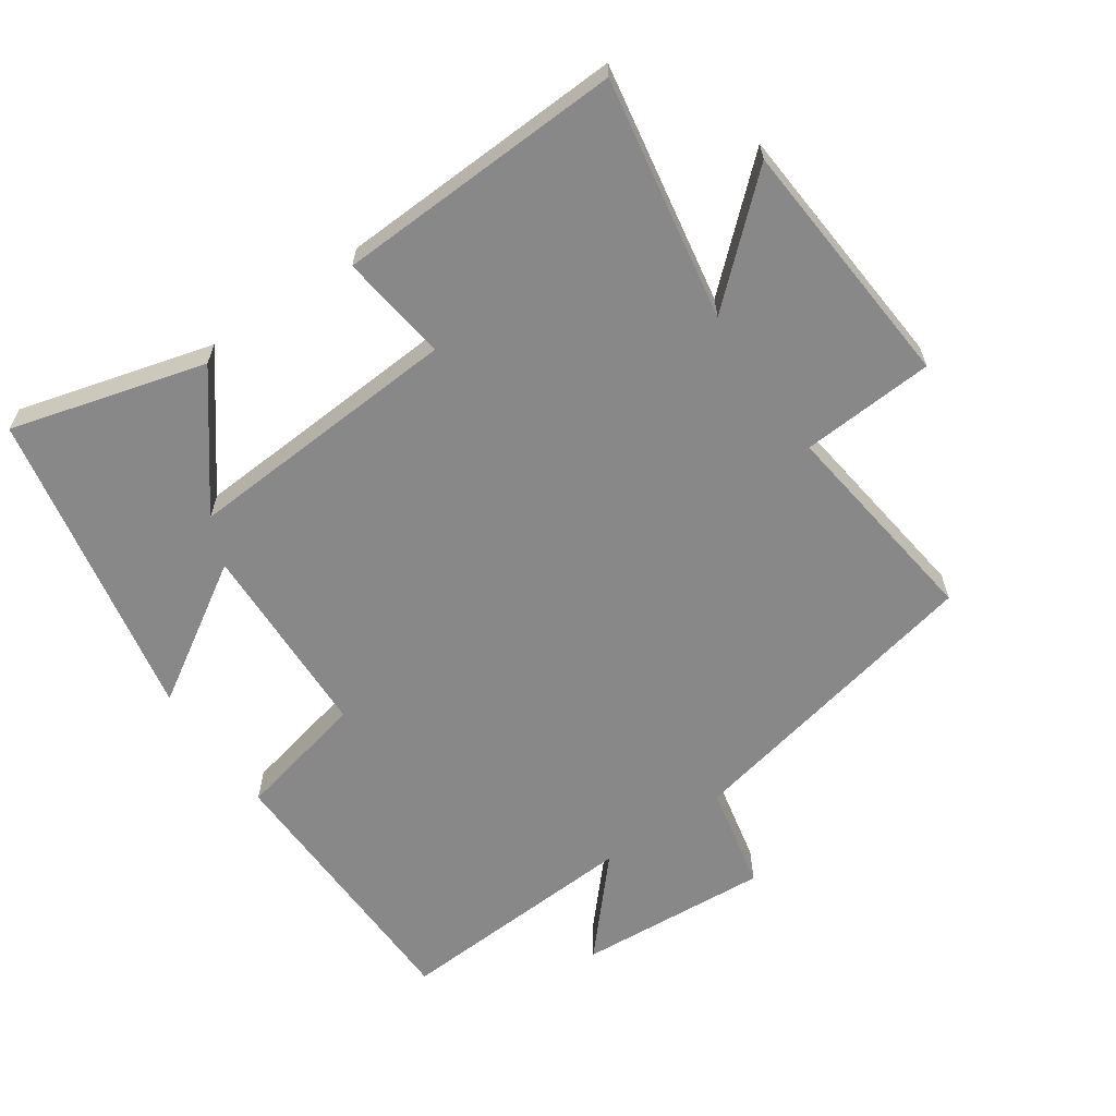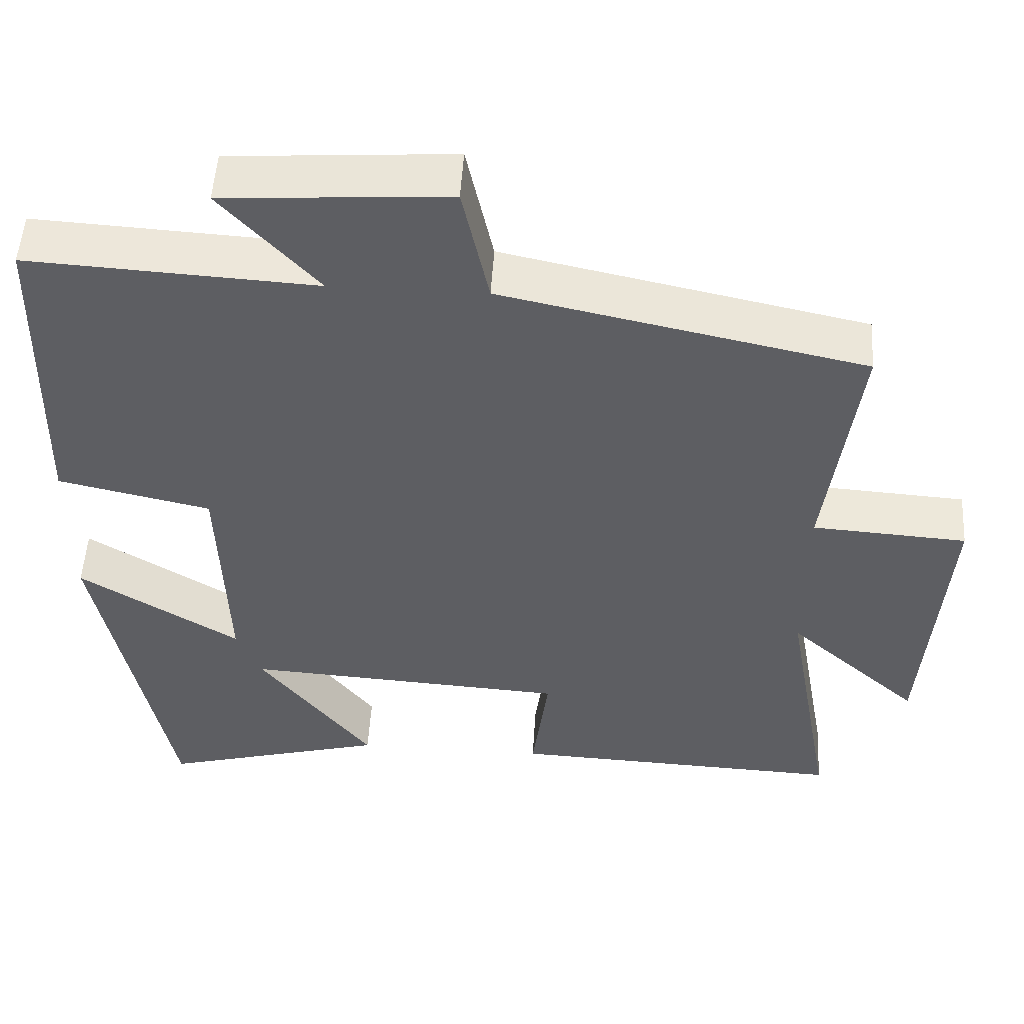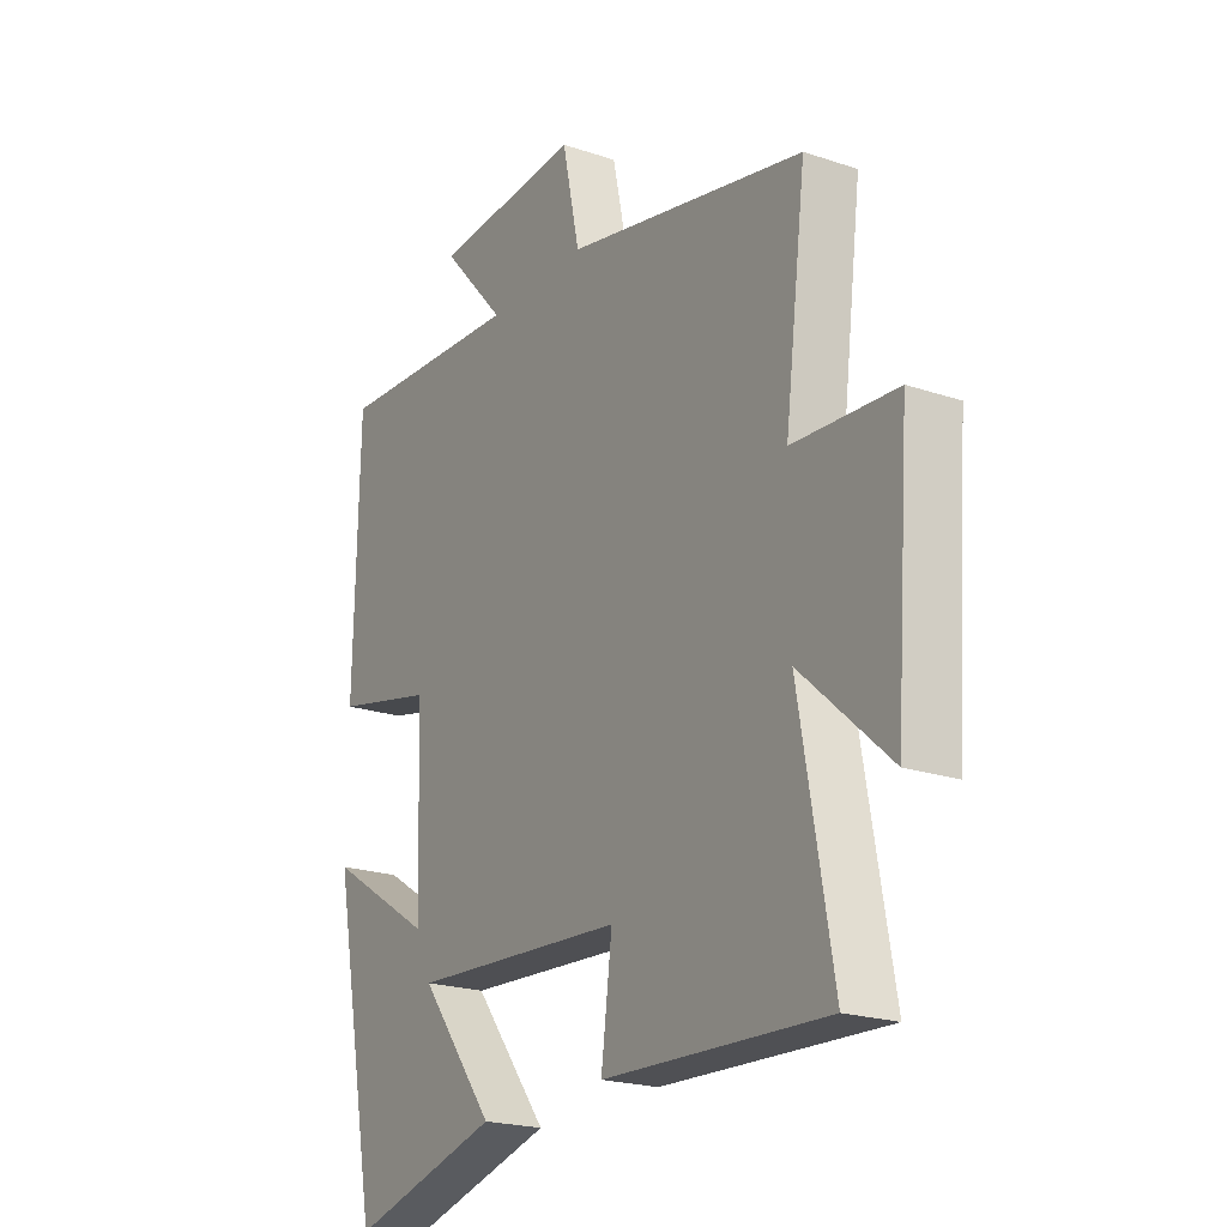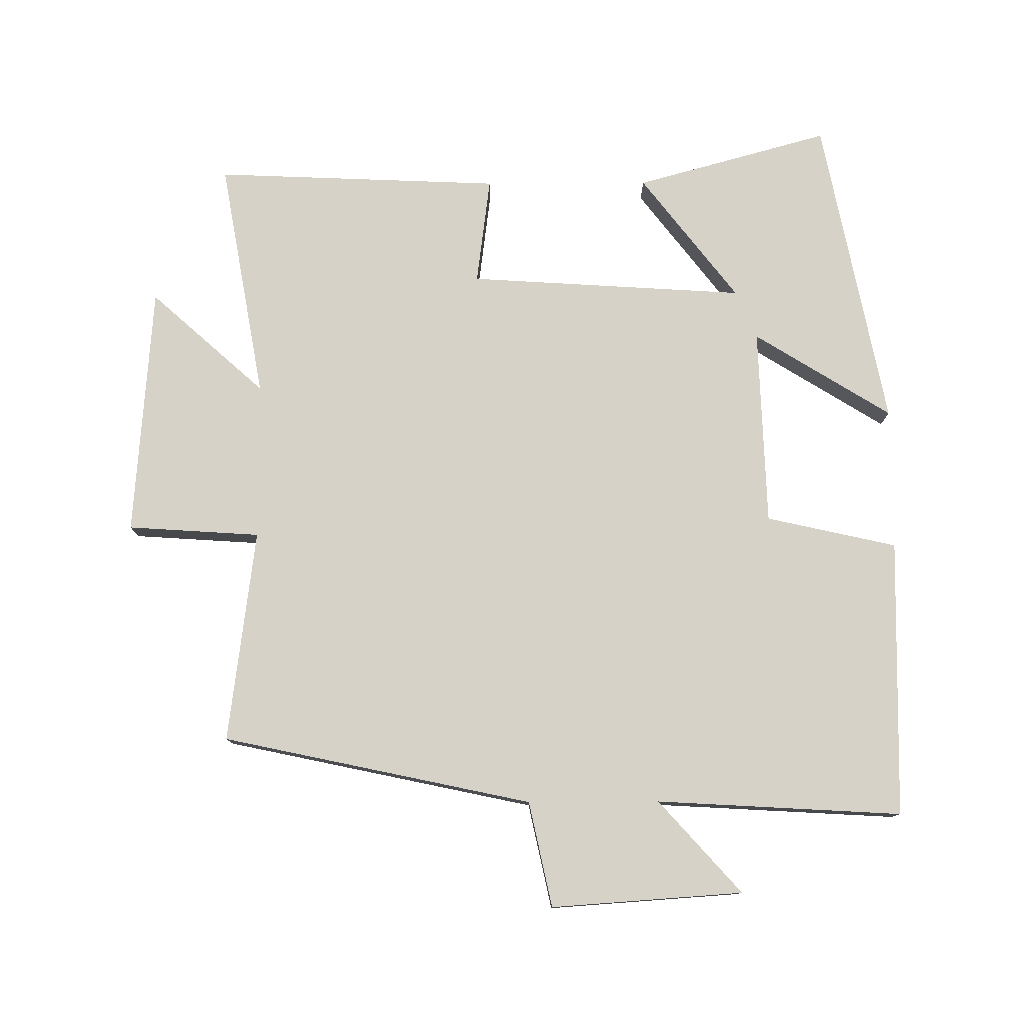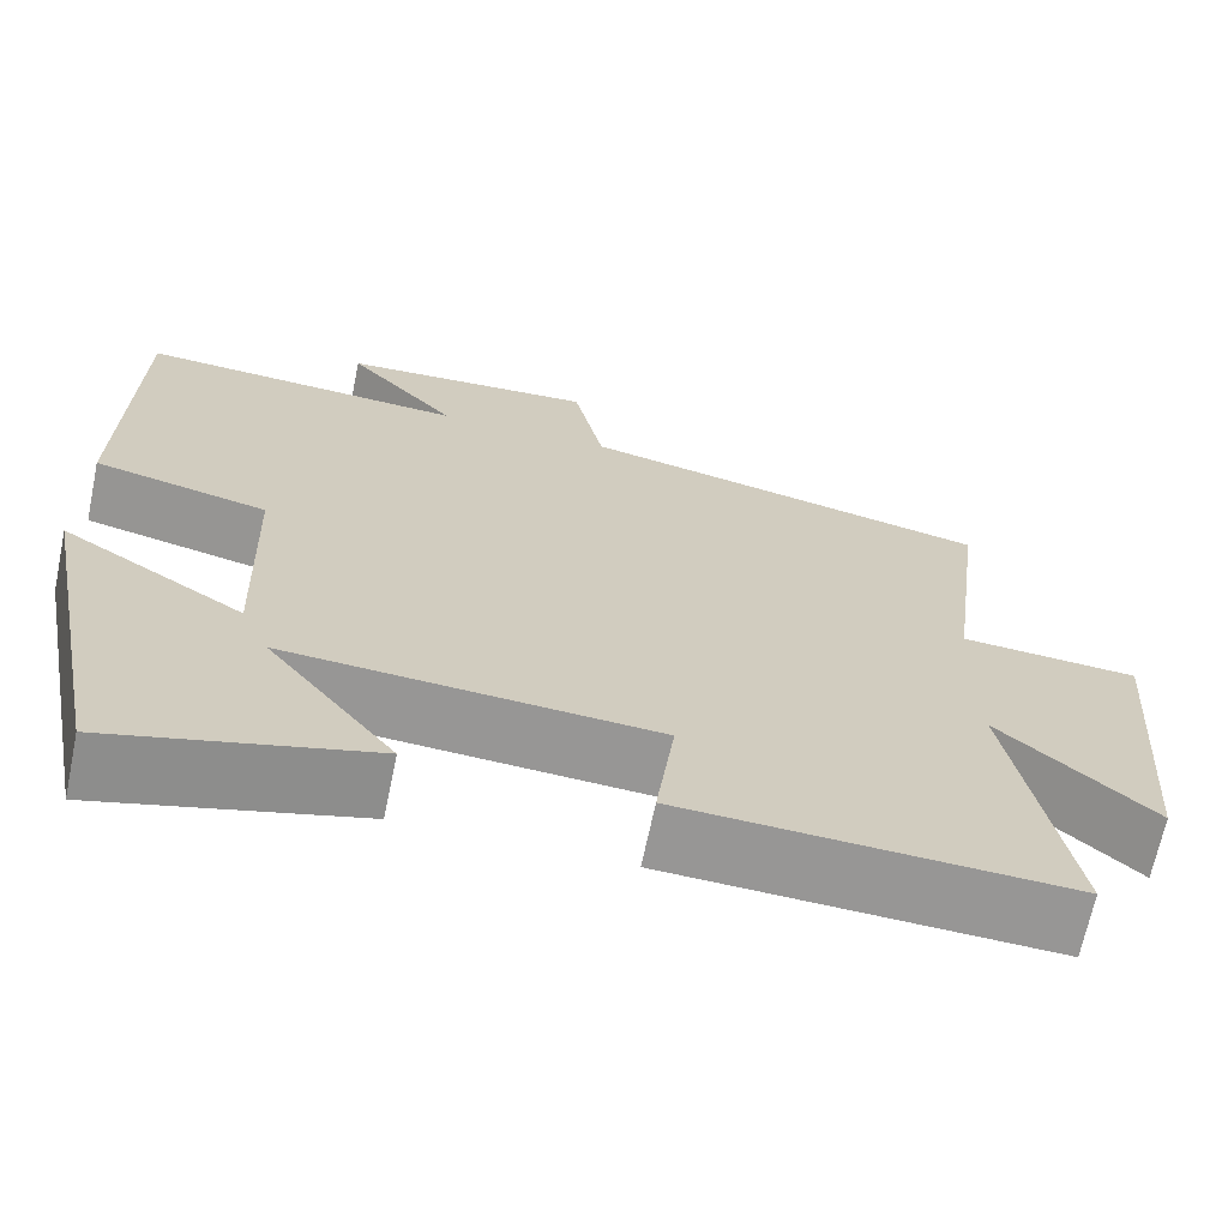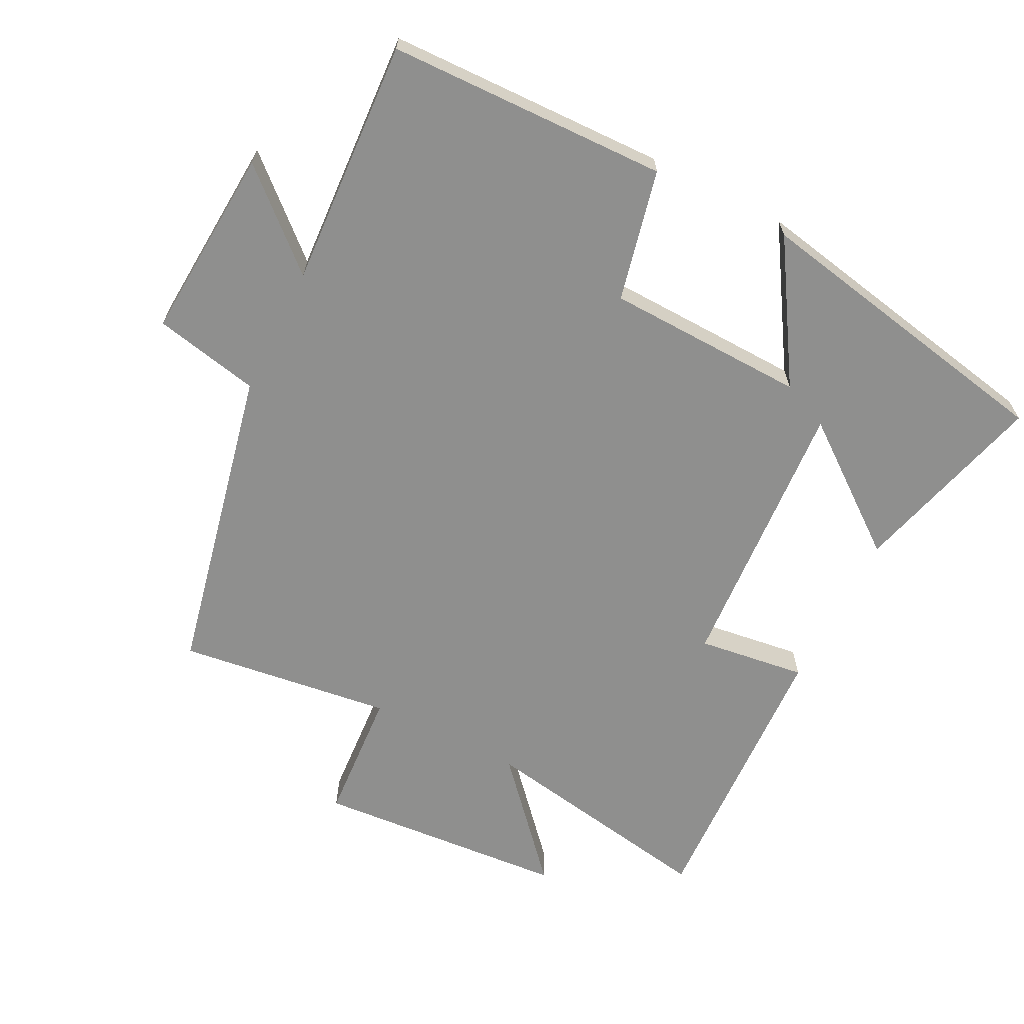
<metadata>
{"format":"obj","ext":"obj","renderer":"f3d","projection":"perspective","resolution":1024,"background":"white","views":[{"elev":-62.7,"azim":-145.4,"up":"+Y"},{"elev":51.6,"azim":-176.5,"up":"+Z"},{"elev":-21.2,"azim":-121.0,"up":"+Z"},{"elev":78.1,"azim":-0.3,"up":"+Y"},{"elev":-67.7,"azim":168.2,"up":"+Z"},{"elev":-65.3,"azim":63.3,"up":"+Y"}]}
</metadata>
<code>
v -0.541 0.07 0.401
v -0.076 0.07 0.5
v -0.042 0.07 0.658
v 0.246 0.07 0.638
v 0.122 0.07 0.5
v 0.491 0.07 0.521
v 0.5 0.07 0.103
v 0.304 0.07 0.059
v 0.294 0.07 -0.239
v 0.5 0.07 -0.111
v 0.408 0.07 -0.58
v 0.117 0.07 -0.5
v 0.262 0.07 -0.312
v -0.154 0.07 -0.338
v -0.133 0.07 -0.5
v -0.564 0.07 -0.518
v -0.5 0.07 -0.157
v -0.671 0.07 -0.31
v -0.699 0.07 0.068
v -0.5 0.07 0.081
v -0.541 0 0.401
v -0.076 0 0.5
v -0.042 0 0.658
v 0.246 0 0.638
v 0.122 0 0.5
v 0.491 0 0.521
v 0.5 0 0.103
v 0.304 0 0.059
v 0.294 0 -0.239
v 0.5 0 -0.111
v 0.408 0 -0.58
v 0.117 0 -0.5
v 0.262 0 -0.312
v -0.154 0 -0.338
v -0.133 0 -0.5
v -0.564 0 -0.518
v -0.5 0 -0.157
v -0.671 0 -0.31
v -0.699 0 0.068
v -0.5 0 0.081
f 17 18 19 20
f 14 15 16 17
f 13 14 17 20
f 10 11 12 13
f 9 10 13
f 8 9 13 20
f 5 6 7 8
f 5 8 20 1
f 2 3 4 5
f 1 2 5
f 40 39 38 37
f 37 36 35 34
f 40 37 34 33
f 33 32 31 30
f 33 30 29
f 40 33 29 28
f 28 27 26 25
f 21 40 28 25
f 25 24 23 22
f 25 22 21
f 1 21 22 2
f 2 22 23 3
f 3 23 24 4
f 4 24 25 5
f 5 25 26 6
f 6 26 27 7
f 7 27 28 8
f 8 28 29 9
f 9 29 30 10
f 10 30 31 11
f 11 31 32 12
f 12 32 33 13
f 13 33 34 14
f 14 34 35 15
f 15 35 36 16
f 16 36 37 17
f 17 37 38 18
f 18 38 39 19
f 19 39 40 20
f 20 40 21 1

</code>
